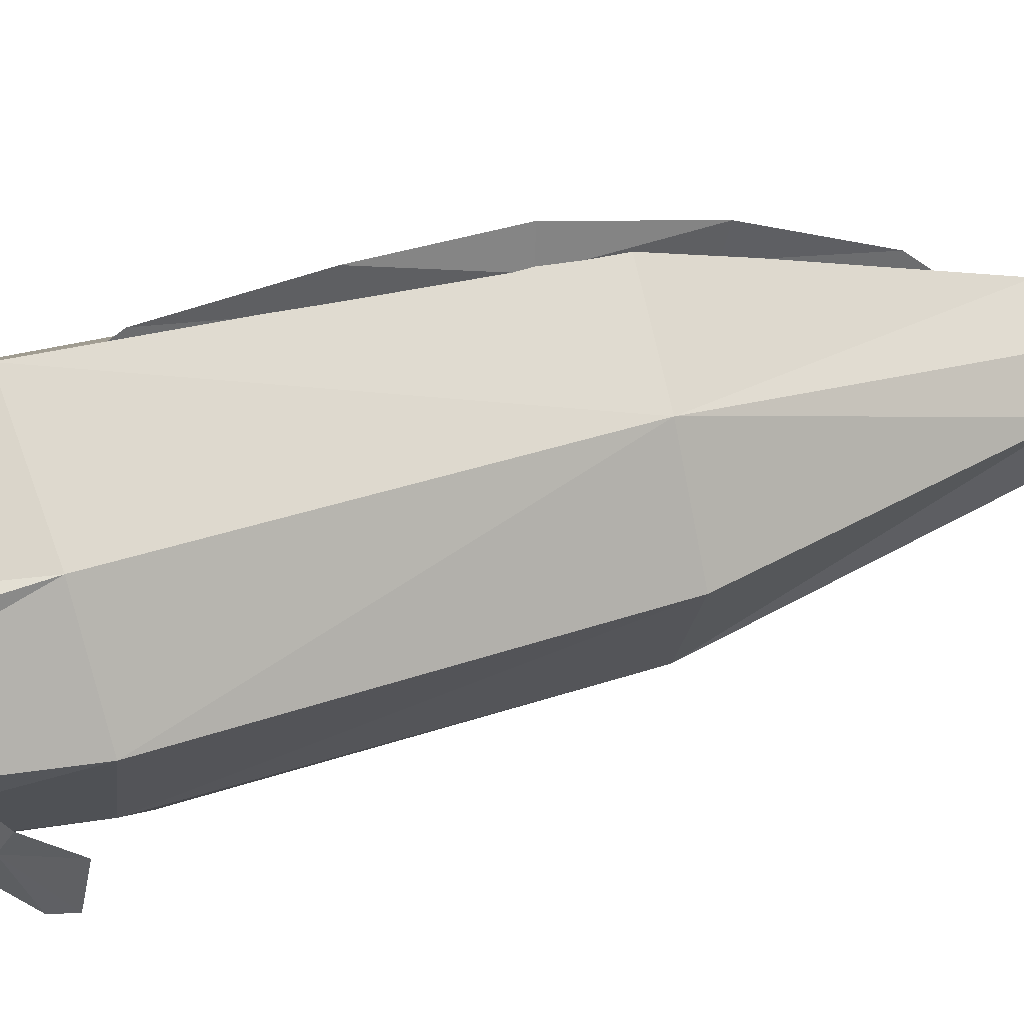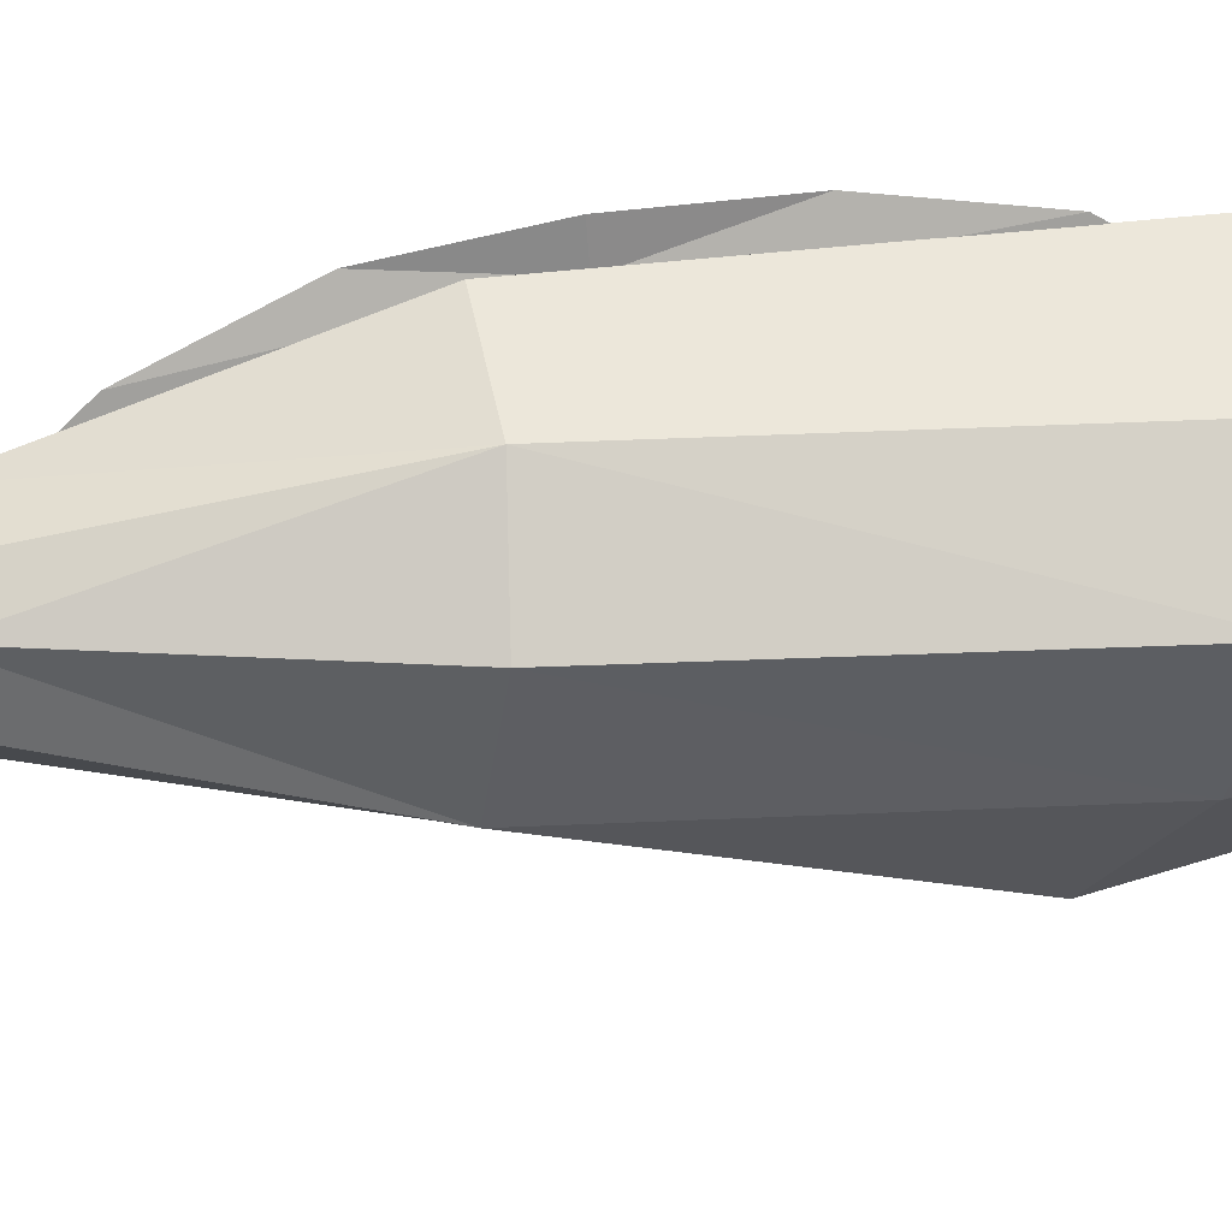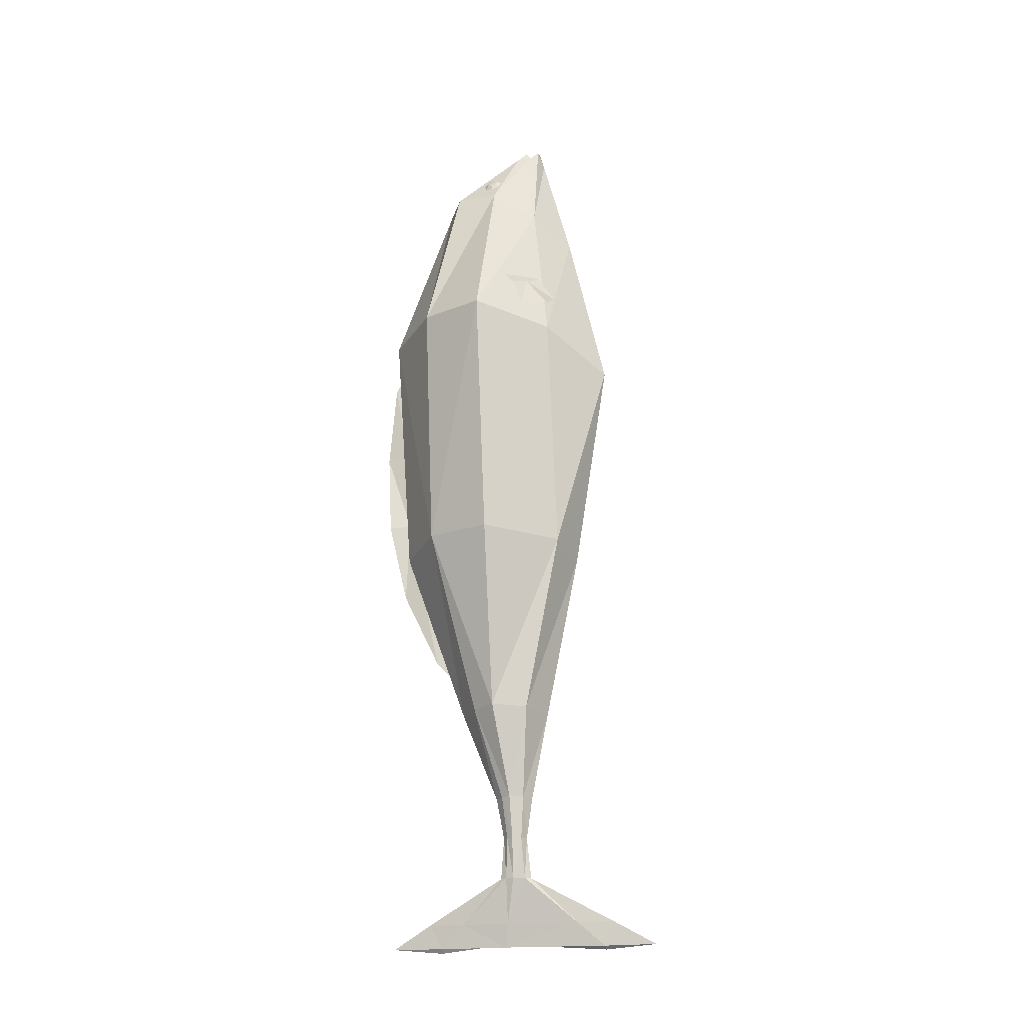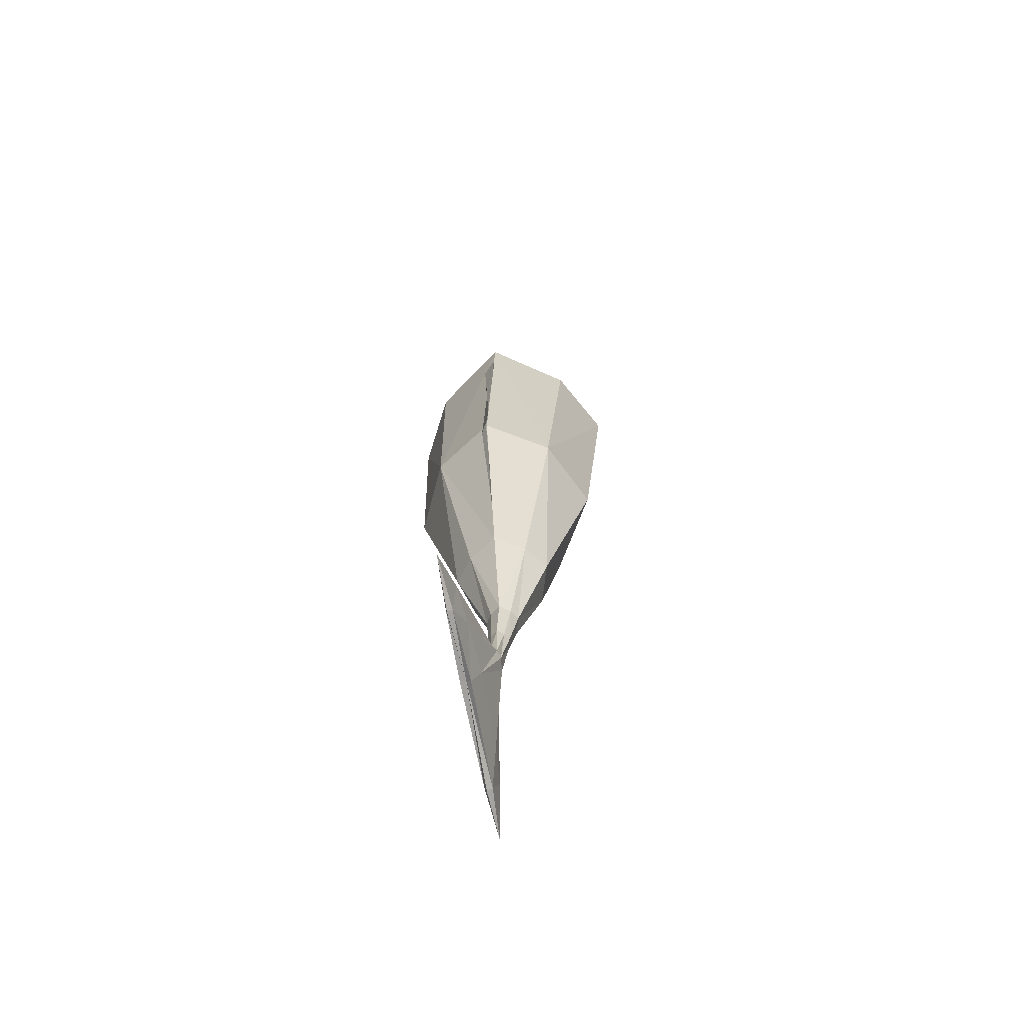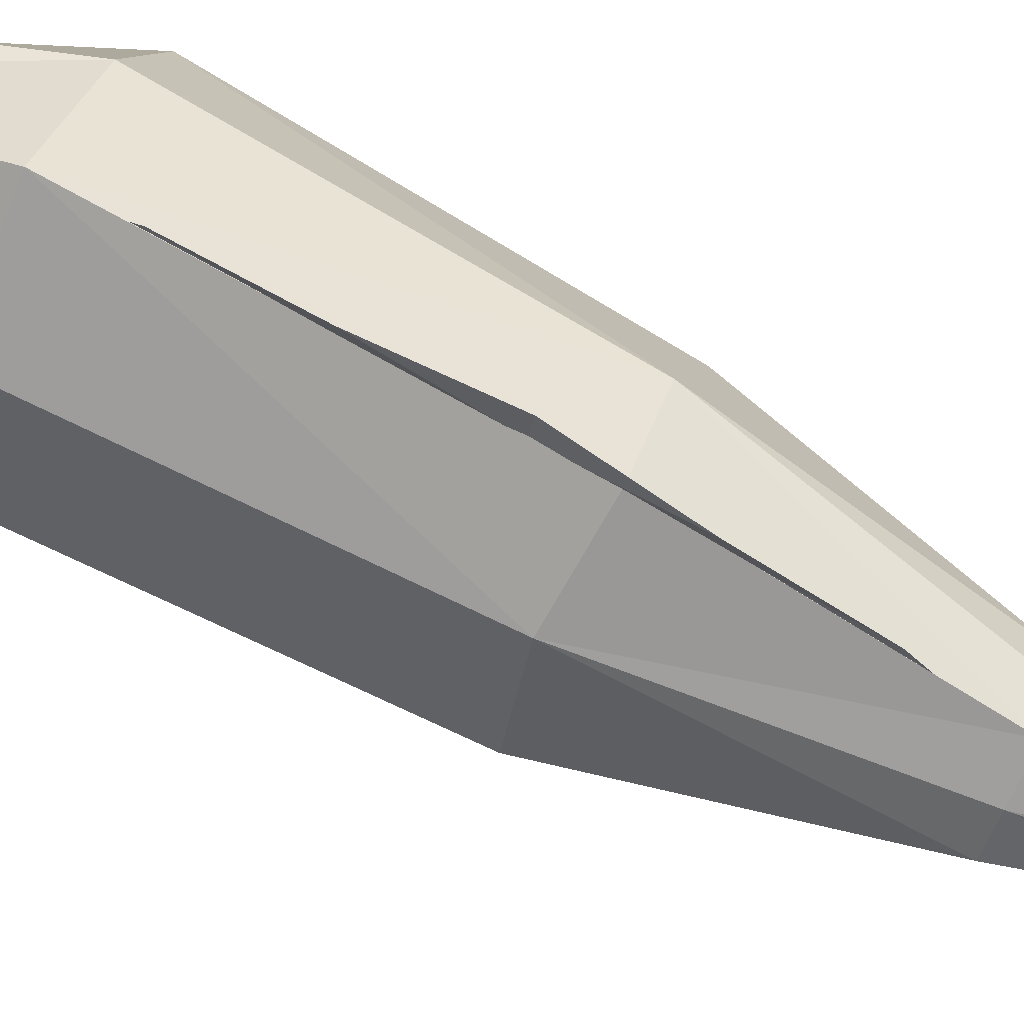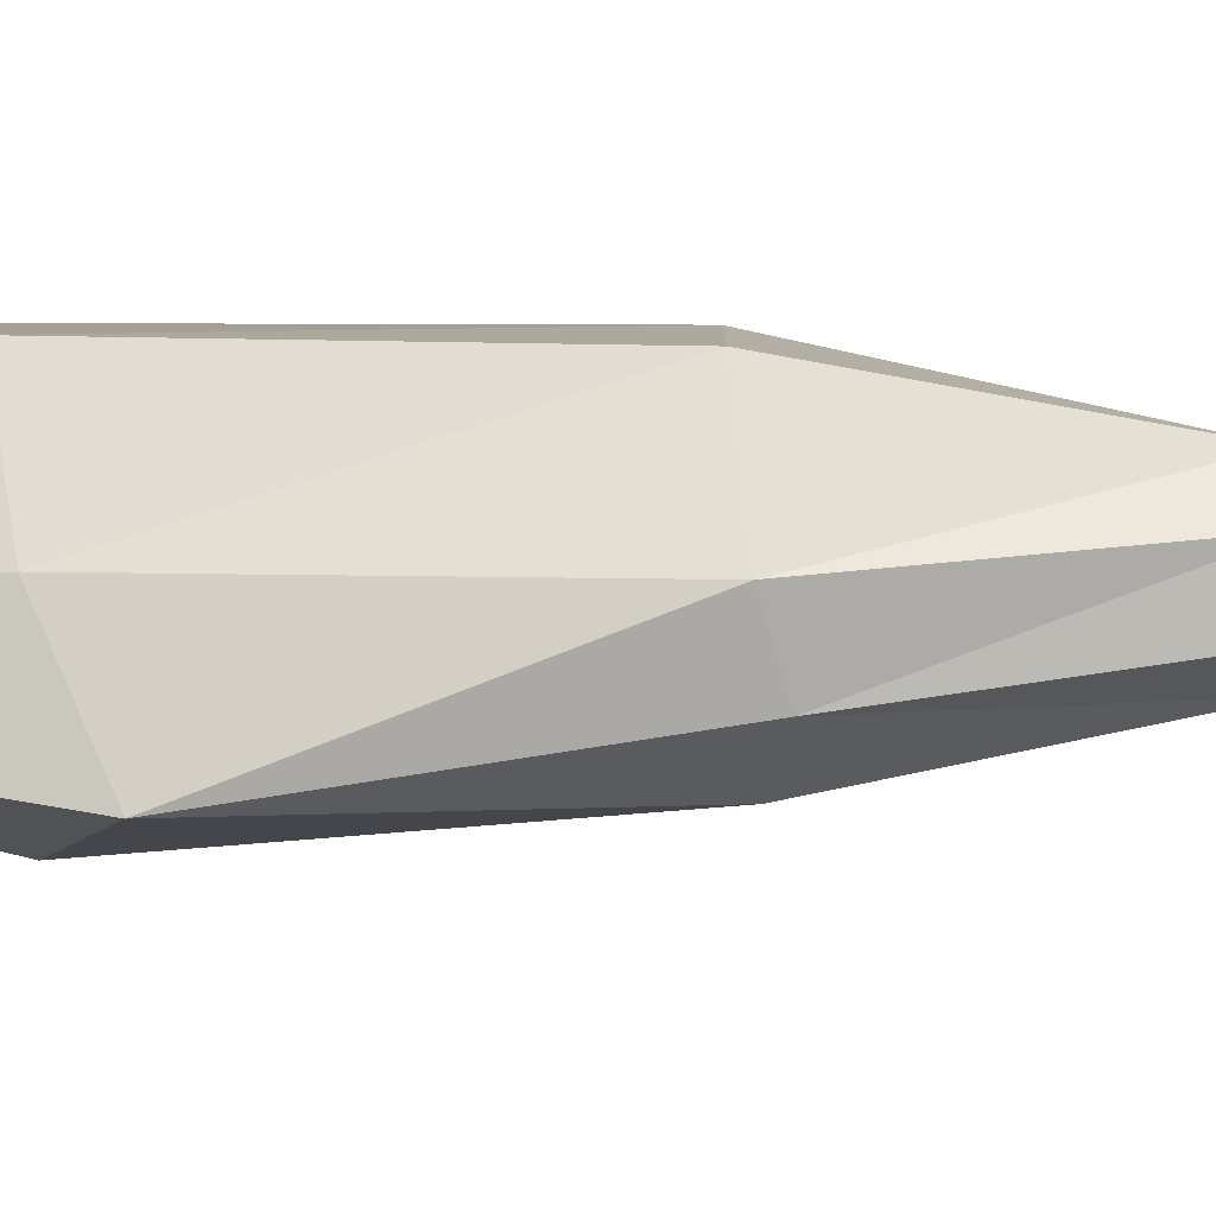
<metadata>
{"format":"obj","ext":"obj","renderer":"f3d","projection":"perspective","resolution":1024,"background":"white","views":[{"elev":37.7,"azim":65.9,"up":"+Y"},{"elev":18.8,"azim":-98.1,"up":"+Y"},{"elev":-21.3,"azim":-79.4,"up":"+Z"},{"elev":-71.2,"azim":-169.0,"up":"+Z"},{"elev":73.0,"azim":116.1,"up":"+Y"},{"elev":-55.6,"azim":91.0,"up":"+Y"}]}
</metadata>
<code>
v 0.2158 0.273 0.2054
v 0.1767 -0.1591 0.1475
v 0.3271 0.06725 0.1919
v 0.1518 0.1908 0.7533
v 0.1803 0.05136 0.7419
v 0.1326 -0.09477 0.6561
v 0.117 -0.04935 1.009
v 0.09661 -0.0891 1.031
v 0.1123 -0.06344 0.991
v 0.209 0.2576 -0.5917
v 0.3097 0.05066 -0.5946
v 0.1658 -0.1776 -0.6184
v 0.117 0.1235 -1.195
v 0.1731 0.05182 -1.19
v 0.1373 -0.05777 -1.197
v 0.0463 -0.0891 1.037
v 0.06504 0.04025 -1.484
v 0.08232 0.01183 -1.482
v 0.07031 -0.03257 -1.485
v 0.06481 0.02635 -1.617
v 0.07711 0.007273 -1.615
v 0.06932 -0.02189 -1.617
v 0.06588 0.03349 -1.748
v 0.07235 0.008464 -1.746
v 0.06833 -0.02979 -1.749
v 0.114 0.1876 -1.884
v 0.1198 0.03546 -1.881
v 0.1166 -0.1971 -1.884
v 0.1395 0.2654 -1.958
v 0.1452 0.04842 -1.954
v 0.142 -0.2832 -1.958
v -0.2361 0.273 0.2129
v -0.1989 -0.1591 0.1534
v -0.3478 0.06725 0.203
v -0.08183 0.1908 0.7763
v -0.112 0.05136 0.7706
v -0.08198 -0.09477 0.6772
v 0.02128 -0.04935 1.021
v 0.02128 -0.06344 1.002
v -0.1679 0.2576 -0.6021
v -0.2683 0.05066 -0.6105
v -0.1233 -0.1776 -0.6264
v -0.05757 0.1235 -1.198
v -0.1139 0.05182 -1.194
v -0.07784 -0.05777 -1.201
v 0.03531 0.2489 0.7682
v -0.01018 0.4317 0.2062
v 0.02121 0.3809 -0.621
v 0.02976 0.1778 -1.2
v 0.07351 -0.03402 1.05
v 0.01835 -0.2107 0.5957
v -0.01298 -0.3377 0.03605
v 0.02227 -0.2222 -0.6592
v 0.02981 -0.1131 -1.203
v 0.07174 -0.09443 1.036
v 0.004465 0.04025 -1.487
v -0.013 0.01183 -1.486
v -0.000691 -0.03257 -1.489
v 0.03483 0.06384 -1.488
v 0.03482 -0.05749 -1.487
v 0.02633 0.02635 -1.62
v 0.01384 0.007273 -1.62
v 0.02189 -0.02189 -1.621
v 0.04564 0.04079 -1.619
v 0.04562 -0.03661 -1.62
v 0.04542 0.03349 -1.75
v 0.03872 0.008464 -1.749
v 0.04311 -0.02979 -1.751
v 0.05575 0.05243 -1.75
v 0.05583 -0.04911 -1.751
v 0.09462 0.1876 -1.891
v 0.08788 0.03546 -1.892
v 0.09267 -0.1971 -1.893
v 0.1047 0.3028 -1.889
v 0.1051 -0.3146 -1.89
v 0.1201 0.2654 -1.965
v 0.1133 0.04842 -1.965
v 0.1181 -0.2832 -1.966
v 0.1302 0.4295 -1.962
v 0.1305 -0.4506 -1.963
v 0.1354 0.267 -1.978
v 0.1274 0.04705 -1.954
v 0.1351 -0.2843 -1.977
v 0.069 0.002003 1.014
v 0.06472 -0.1092 0.98
v 0.1217 -0.01877 0.9762
v 0.1012 -0.08982 0.9825
v 0.1213 -0.04883 0.9587
v 0.008538 -0.01877 0.9903
v 0.03002 -0.08982 0.9915
v 0.00468 -0.04883 0.9733
v 0.1777 -0.05189 0.4019
v 0.2224 0.02743 0.38
v 0.2826 -0.1811 0.2821
v 0.3613 -0.04162 0.2436
v 0.2 -0.01223 0.391
v 0.3483 -0.1351 0.2558
v 0.244 -0.1269 0.3501
v 0.3067 -0.01552 0.3193
v 0.2753 -0.0712 0.3347
v -0.1547 -0.03983 0.4373
v -0.2216 0.01611 0.403
v -0.1497 -0.1785 0.2863
v -0.2673 -0.08019 0.2261
v -0.1882 -0.01186 0.4202
v -0.218 -0.1604 0.2401
v -0.1616 -0.1256 0.3645
v -0.2554 -0.04706 0.3164
v -0.2085 -0.08632 0.3404
v -0.0046 0.4361 0.03788
v -0.005968 0.4164 0.07234
v 0.02675 0.2742 -1.004
v 0.02757 0.2227 -1.057
v 0.0329 0.3946 -0.7538
v 0.00809 0.45 -0.4956
v 0.01609 0.464 -0.2312
v 0.005551 0.3932 -0.2178
v 0.01802 0.3791 -0.4892
v 0.02274 0.3289 -0.7432
v 0.06356 -0.03818 0.9729
v 0.06536 -0.084 0.9789
v 0.1463 0.1047 0.8139
v 0.1386 0.09307 0.8412
v 0.1389 0.06513 0.8537
v 0.1471 0.03722 0.8442
v 0.1583 0.02569 0.8181
v 0.166 0.03729 0.7908
v 0.1656 0.06523 0.7783
v 0.1575 0.09313 0.7879
v 0.1599 0.08592 0.8188
v 0.1563 0.08035 0.8318
v 0.1564 0.06696 0.8378
v 0.1603 0.05357 0.8333
v 0.1657 0.04804 0.8208
v 0.1694 0.0536 0.8077
v 0.1692 0.067 0.8017
v 0.1653 0.08039 0.8063
v 0.165 0.06736 0.8205
v 0.1431 0.1041 0.8128
v 0.1354 0.09252 0.8401
v 0.1358 0.06458 0.8526
v 0.1439 0.03667 0.843
v 0.1551 0.02514 0.817
v 0.1628 0.03674 0.7897
v 0.1625 0.06468 0.7772
v 0.1543 0.09259 0.7868
v -0.05528 0.1047 0.8392
v -0.04111 0.09307 0.8637
v -0.03836 0.06513 0.876
v -0.04864 0.03722 0.8687
v -0.06592 0.02569 0.8462
v -0.08009 0.03729 0.8217
v -0.08285 0.06523 0.8095
v -0.07257 0.09313 0.8167
v -0.06734 0.08592 0.8472
v -0.06054 0.08035 0.859
v -0.05922 0.06696 0.8649
v -0.06415 0.05357 0.8614
v -0.07244 0.04804 0.8506
v -0.07923 0.0536 0.8388
v -0.08055 0.067 0.833
v -0.07562 0.08039 0.8365
v -0.07184 0.06736 0.8502
v -0.05247 0.1041 0.8373
v -0.0383 0.09252 0.8619
v -0.03555 0.06458 0.8741
v -0.04582 0.03667 0.8668
v -0.06311 0.02514 0.8443
v -0.07728 0.03674 0.8198
v -0.08003 0.06468 0.8076
v -0.06975 0.09259 0.8148
f 46 1 47
f 1 5 3
f 3 6 2
f 2 51 52
f 84 4 46
f 85 6 87
f 86 9 88
f 6 88 87
f 12 52 53
f 2 11 3
f 3 10 1
f 47 10 48
f 53 15 12
f 12 14 11
f 10 14 13
f 10 49 48
f 15 18 14
f 13 59 49
f 54 19 15
f 13 18 17
f 19 21 18
f 17 64 59
f 19 65 22
f 17 21 20
f 65 25 22
f 20 24 23
f 22 24 21
f 64 23 69
f 25 27 24
f 69 26 74
f 70 28 25
f 23 27 26
f 26 30 29
f 28 30 27
f 74 29 79
f 75 31 28
f 29 81 79
f 29 82 81
f 31 80 83
f 31 82 30
f 46 32 35
f 36 32 34
f 37 34 33
f 51 33 52
f 84 35 89
f 85 37 51
f 89 39 38
f 91 37 90
f 42 52 33
f 41 33 34
f 40 34 32
f 47 40 32
f 45 53 42
f 44 42 41
f 40 44 41
f 49 40 48
f 57 45 44
f 59 43 49
f 58 54 45
f 43 57 44
f 62 58 57
f 64 56 59
f 58 65 60
f 56 62 57
f 68 65 63
f 61 67 62
f 67 63 62
f 64 66 61
f 72 68 67
f 69 71 66
f 73 70 68
f 66 72 67
f 71 77 72
f 77 73 72
f 74 76 71
f 78 75 73
f 76 79 81
f 76 82 77
f 78 83 80
f 78 82 83
f 39 90 16
f 36 89 35
f 16 85 55
f 84 38 50
f 87 9 8
f 86 5 4
f 85 8 55
f 7 84 50
f 100 95 99
f 94 100 98
f 92 100 96
f 100 93 96
f 109 104 106
f 109 103 107
f 101 109 107
f 102 109 105
f 112 119 114
f 110 117 111
f 116 118 117
f 114 118 115
f 38 120 50
f 120 7 50
f 120 121 9
f 39 121 120
f 16 121 39
f 8 121 55
f 38 39 120
f 120 9 7
f 16 55 121
f 8 9 121
f 129 136 128
f 135 126 127
f 125 132 124
f 131 122 123
f 122 137 129
f 136 127 128
f 126 133 125
f 124 131 123
f 131 138 130
f 130 138 137
f 136 138 135
f 134 138 133
f 132 138 131
f 137 138 136
f 135 138 134
f 133 138 132
f 127 145 128
f 142 126 125
f 123 141 124
f 145 129 128
f 143 127 126
f 141 125 124
f 139 123 122
f 129 139 122
f 153 162 154
f 151 160 152
f 149 158 150
f 147 156 148
f 154 155 147
f 153 160 161
f 151 158 159
f 149 156 157
f 156 155 163
f 155 162 163
f 161 160 163
f 159 158 163
f 157 156 163
f 162 161 163
f 160 159 163
f 158 157 163
f 153 169 152
f 150 168 167
f 148 166 165
f 154 170 153
f 151 169 168
f 150 166 149
f 147 165 164
f 154 164 171
f 46 4 1
f 1 4 5
f 3 5 6
f 2 6 51
f 84 86 4
f 85 51 6
f 86 7 9
f 6 5 88
f 12 2 52
f 2 12 11
f 3 11 10
f 47 1 10
f 53 54 15
f 12 15 14
f 10 11 14
f 10 13 49
f 15 19 18
f 13 17 59
f 54 60 19
f 13 14 18
f 19 22 21
f 17 20 64
f 19 60 65
f 17 18 21
f 65 70 25
f 20 21 24
f 22 25 24
f 64 20 23
f 25 28 27
f 69 23 26
f 70 75 28
f 23 24 27
f 26 27 30
f 28 31 30
f 74 26 29
f 75 80 31
f 29 30 82
f 31 83 82
f 46 47 32
f 36 35 32
f 37 36 34
f 51 37 33
f 84 46 35
f 85 90 37
f 89 91 39
f 91 36 37
f 42 53 52
f 41 42 33
f 40 41 34
f 47 48 40
f 45 54 53
f 44 45 42
f 40 43 44
f 49 43 40
f 57 58 45
f 59 56 43
f 58 60 54
f 43 56 57
f 62 63 58
f 64 61 56
f 58 63 65
f 56 61 62
f 68 70 65
f 61 66 67
f 67 68 63
f 64 69 66
f 72 73 68
f 69 74 71
f 73 75 70
f 66 71 72
f 71 76 77
f 77 78 73
f 74 79 76
f 78 80 75
f 76 81 82
f 78 77 82
f 39 91 90
f 36 91 89
f 16 90 85
f 84 89 38
f 87 88 9
f 86 88 5
f 85 87 8
f 7 86 84
f 100 97 95
f 94 97 100
f 92 98 100
f 100 99 93
f 109 108 104
f 109 106 103
f 101 105 109
f 102 108 109
f 112 113 119
f 110 116 117
f 116 115 118
f 114 119 118
f 129 137 136
f 135 134 126
f 125 133 132
f 131 130 122
f 122 130 137
f 136 135 127
f 126 134 133
f 124 132 131
f 127 144 145
f 142 143 126
f 123 140 141
f 145 146 129
f 143 144 127
f 141 142 125
f 139 140 123
f 129 146 139
f 153 161 162
f 151 159 160
f 149 157 158
f 147 155 156
f 154 162 155
f 153 152 160
f 151 150 158
f 149 148 156
f 153 170 169
f 150 151 168
f 148 149 166
f 154 171 170
f 151 152 169
f 150 167 166
f 147 148 165
f 154 147 164

</code>
